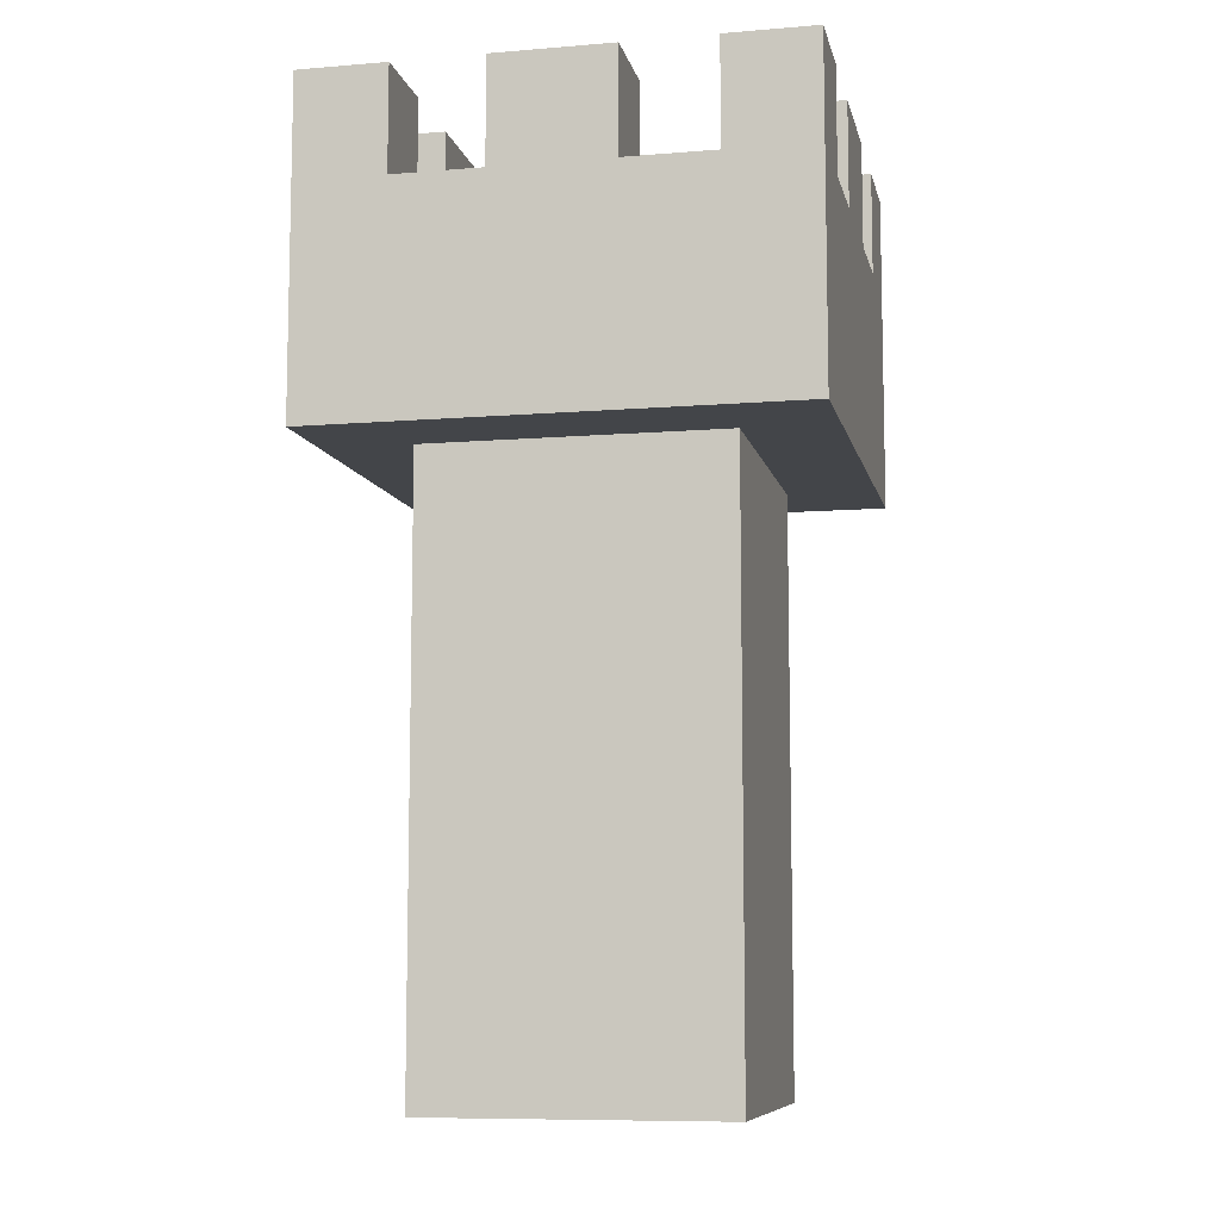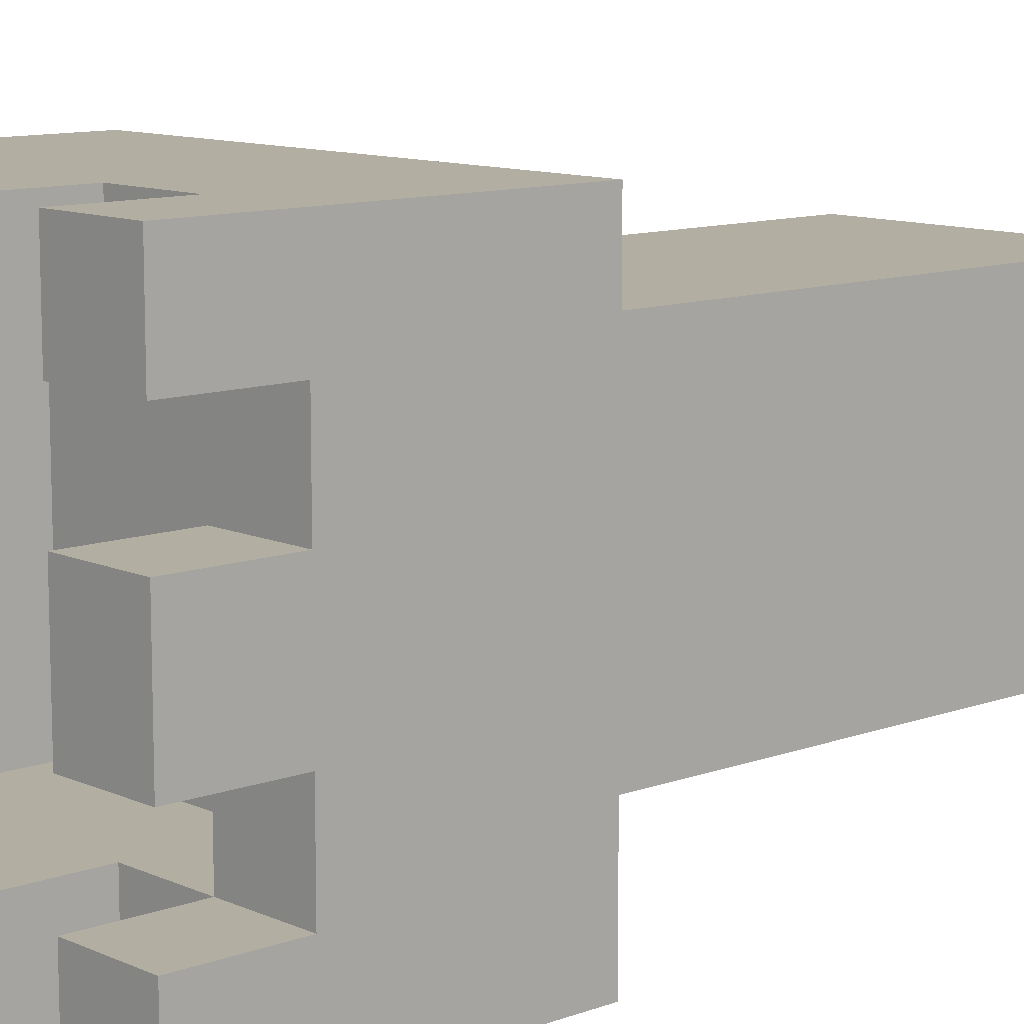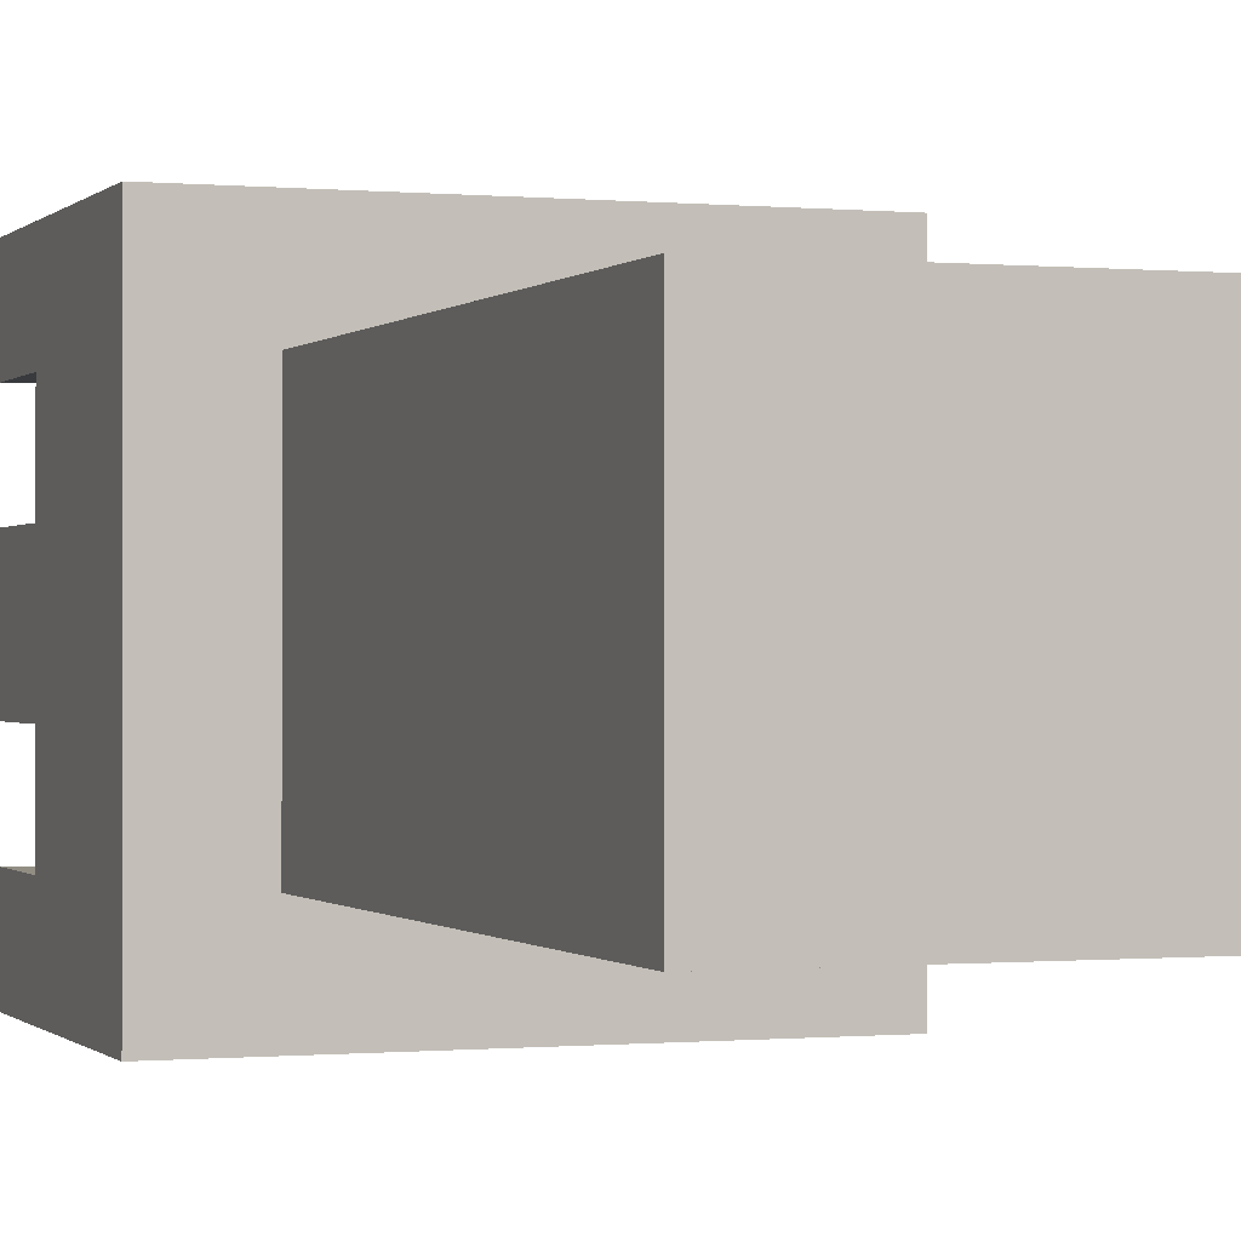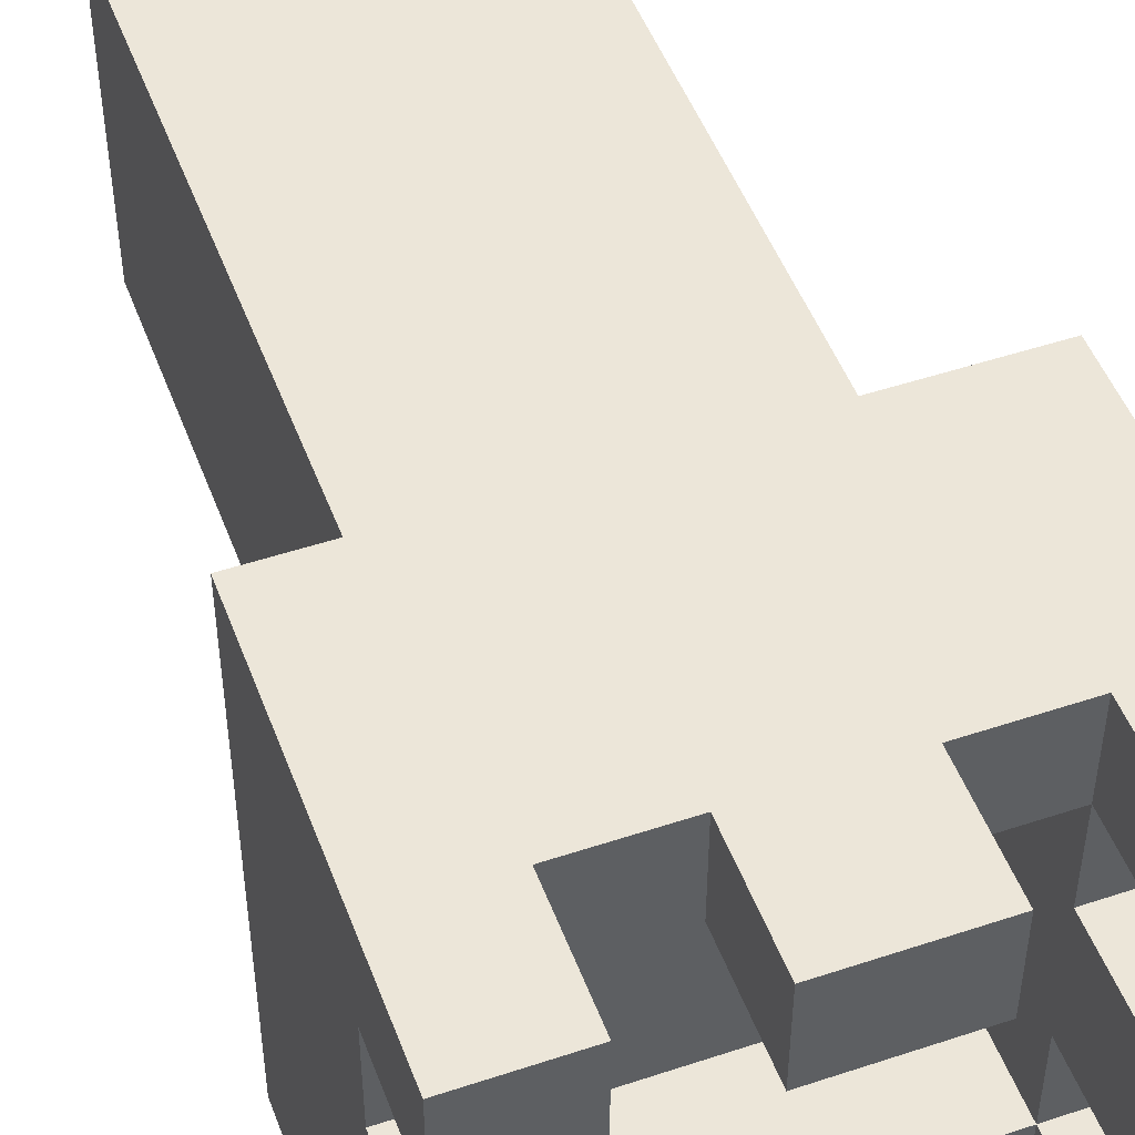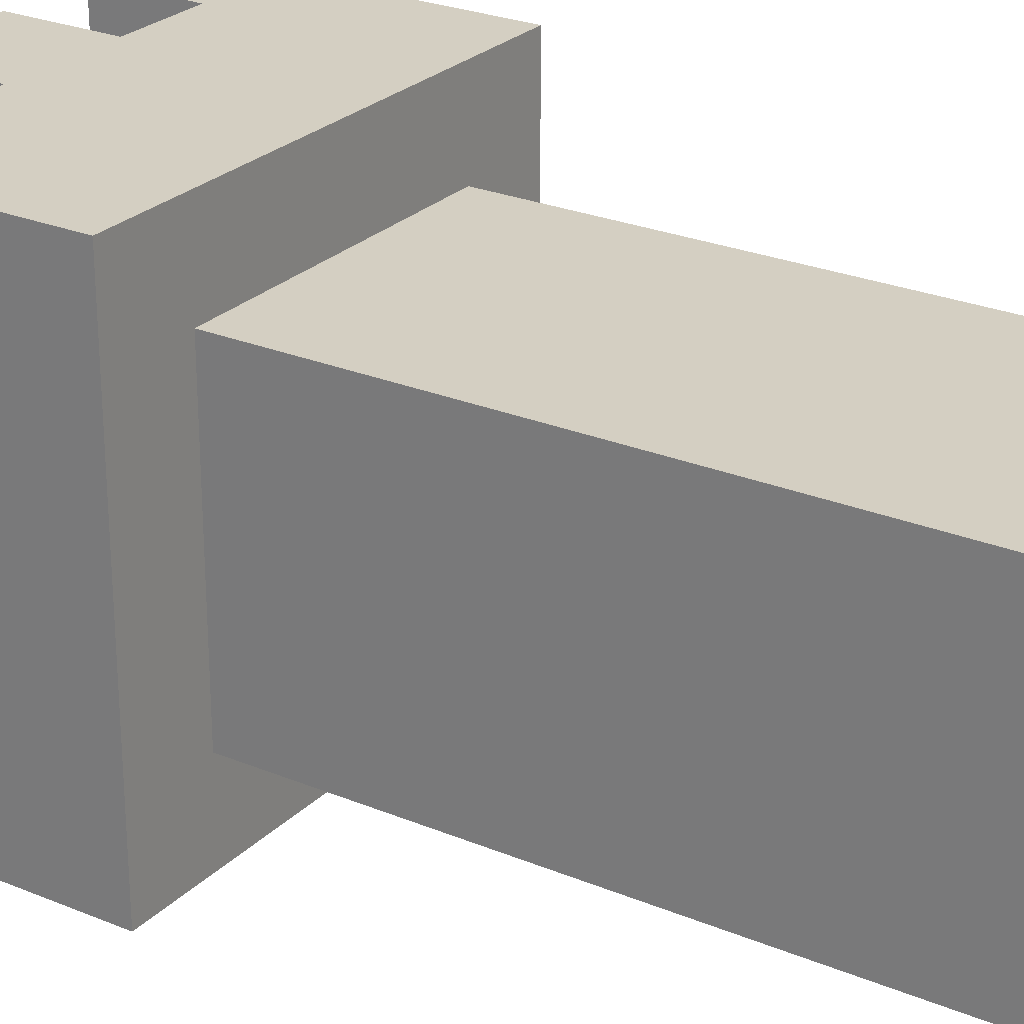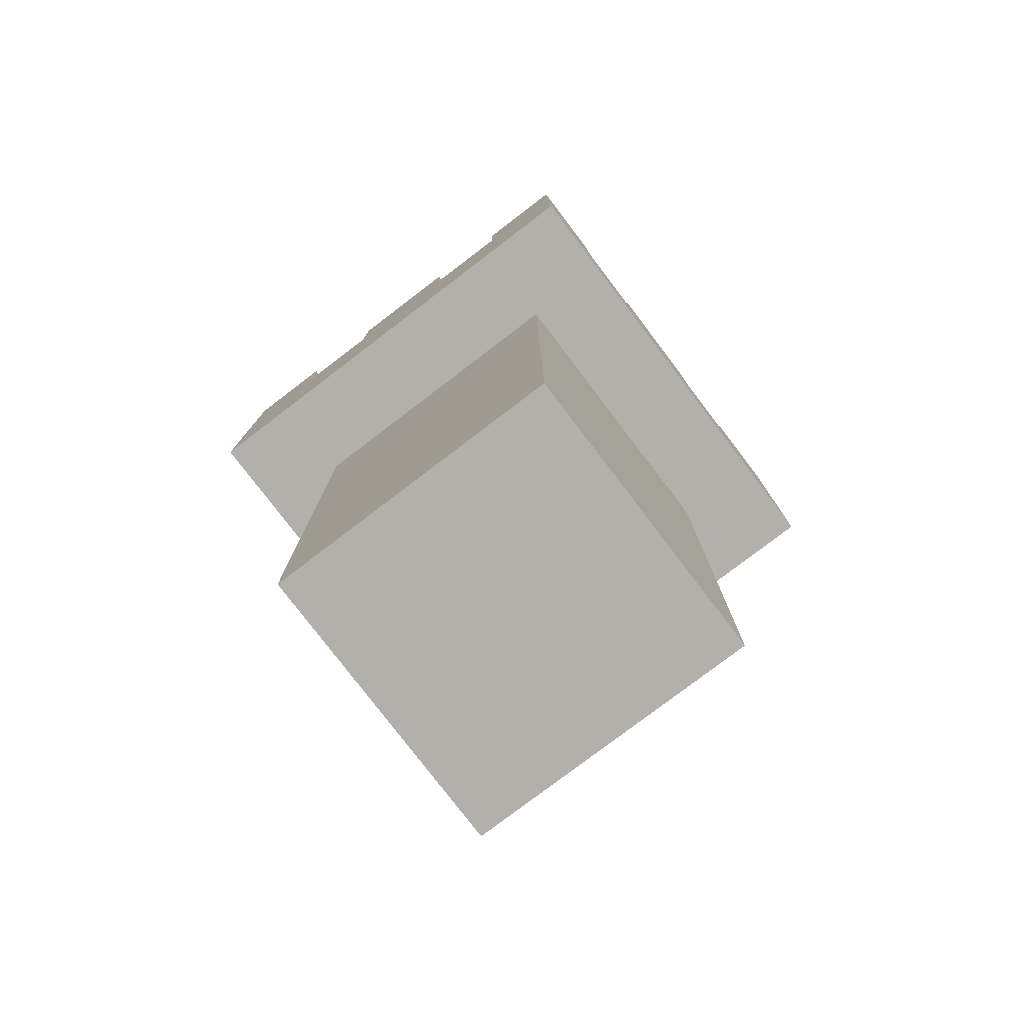
<metadata>
{"format":"obj","ext":"obj","renderer":"f3d","projection":"perspective","resolution":1024,"background":"white","views":[{"elev":-8.8,"azim":102.3,"up":"+Y"},{"elev":10.8,"azim":-132.3,"up":"+Z"},{"elev":-0.4,"azim":-20.0,"up":"+Z"},{"elev":49.4,"azim":159.8,"up":"+Z"},{"elev":25.8,"azim":-56.5,"up":"+Z"},{"elev":-78.5,"azim":-52.7,"up":"+Y"}]}
</metadata>
<code>
o Tower
g Cube
v 2.5 -5 2.5
v -2.5 -5 2.5
v 2.5 5 2.5
v -2.5 5 2.5
v -2.5 -5 -2.5
v -2.5 5 -2.5
v 2.5 -5 -2.5
v 2.5 5 -2.5
v 4 5 4
v 2.5 5 4
v 2.5 7 4
v 4 7 4
v 2.5 5 -4
v 4 5 -4
v 4 7 -4
v 2.5 7 -4
v -4 5 -2.5
v -4 5 -4
v -4 7 -4
v -4 7 -2.5
v 4 5 -2.5
v 4 7 -2.5
v 2.5 10.5 -4
v 4 10.5 -4
v 4 10.5 -2.5
v 2.5 10.5 -2.5
v -2.5 5 4
v -4 5 4
v -4 7 4
v -2.5 7 4
v -2.5 7 -4
v -2.5 5 -4
v -4 10.5 -4
v -2.5 10.5 -4
v -2.5 10.5 -2.5
v -4 10.5 -2.5
v -4 5 2.5
v -4 7 2.5
v 4 7 2.5
v 4 5 2.5
v 4 10.5 2.5
v 4 10.5 4
v 2.5 10.5 4
v 2.5 10.5 2.5
v -2.5 10.5 2.5
v -2.5 10.5 4
v -4 10.5 4
v -4 10.5 2.5
v -4 8.75 -4
v -2.5 8.75 -4
v -4 8.75 -2.5
v 2.5 8.75 -4
v 4 8.75 -4
v 4 8.75 -2.5
v 4 8.75 2.5
v 4 8.75 4
v -4 8.75 4
v -4 8.75 2.5
v 2.5 8.75 4
v -2.5 8.75 4
v -4 5 -1
v -4 7 -1
v 4 7 -1
v 4 5 -1
v 2.5 8.75 -2.5
v 4 8.75 -1
v 2.5 8.75 -1
v 2.5 5 -1
v -2.5 8.75 -2.5
v -2.5 8.75 -1
v -4 8.75 -1
v -2.5 5 -1
v -2.5 7 -2.5
v -2.5 7 -1
v 2.5 7 -1
v 2.5 7 -2.5
v -4 5 1
v -4 7 1
v 4 7 1
v 4 5 1
v 2.5 10.5 -1
v 4 10.5 -1
v 4 10.5 1
v 2.5 10.5 1
v 4 8.75 1
v 2.5 8.75 2.5
v 2.5 8.75 1
v 2.5 5 1
v -4 10.5 -1
v -2.5 10.5 -1
v -2.5 10.5 1
v -4 10.5 1
v -2.5 8.75 1
v -2.5 8.75 2.5
v -4 8.75 1
v -2.5 5 1
v -2.5 7 2.5
v -2.5 7 1
v 2.5 7 2.5
v 2.5 7 1
v 1 5 4
v 1 7 4
v 1 7 -4
v 1 5 -4
v 1 8.75 -4
v 1 8.75 -2.5
v 1 5 -2.5
v 1 8.75 2.5
v 1 8.75 4
v 1 5 2.5
v 1 7 -2.5
v 1 7 2.5
v 1 7 -1
v 1 5 -1
v 1 7 1
v 1 5 1
v -1 5 4
v -1 7 4
v -1 7 -4
v -1 5 -4
v -1 8.75 -4
v -1 8.75 -2.5
v -1 10.5 -4
v 1 10.5 -4
v 1 10.5 -2.5
v -1 10.5 -2.5
v -1 5 -2.5
v -1 8.75 2.5
v -1 8.75 4
v -1 10.5 2.5
v 1 10.5 2.5
v 1 10.5 4
v -1 10.5 4
v -1 5 2.5
v -1 7 -2.5
v -1 7 2.5
v -1 7 -1
v -1 5 -1
v -1 7 1
v -1 5 1
f 3 4 2 1
f 4 6 5 2
f 6 8 7 5
f 8 3 1 7
f 8 6 4 3
f 1 2 5 7
f 12 11 10 9
f 13 16 15 14
f 20 19 18 17
f 14 15 22 21
f 26 25 24 23
f 14 21 8 13
f 30 29 28 27
f 18 19 31 32
f 36 35 34 33
f 32 6 17 18
f 29 38 37 28
f 40 39 12 9
f 43 42 41 44
f 40 9 10 3
f 47 46 45 48
f 4 27 28 37
f 49 50 31 19
f 51 49 19 20
f 52 53 15 16
f 53 54 22 15
f 55 56 12 39
f 57 58 38 29
f 56 59 11 12
f 60 57 29 30
f 62 20 17 61
f 21 22 63 64
f 67 66 54 65
f 21 64 68 8
f 71 70 69 51
f 6 72 61 17
f 73 69 70 74
f 22 54 66 63
f 67 65 76 75
f 71 51 20 62
f 38 78 77 37
f 78 62 61 77
f 80 79 39 40
f 64 63 79 80
f 84 83 82 81
f 86 55 85 87
f 64 80 88 68
f 80 40 3 88
f 92 91 90 89
f 58 94 93 95
f 72 96 77 61
f 96 4 37 77
f 98 93 94 97
f 74 70 93 98
f 79 85 55 39
f 63 66 85 79
f 86 87 100 99
f 87 67 75 100
f 58 95 78 38
f 95 71 62 78
f 11 102 101 10
f 104 103 16 13
f 106 65 52 105
f 13 8 107 104
f 109 59 86 108
f 3 10 101 110
f 65 106 111 76
f 103 105 52 16
f 112 108 86 99
f 59 109 102 11
f 113 75 76 111
f 8 68 114 107
f 115 100 75 113
f 112 99 100 115
f 68 88 116 114
f 88 3 110 116
f 102 118 117 101
f 118 30 27 117
f 120 119 103 104
f 32 31 119 120
f 69 122 121 50
f 126 125 124 123
f 120 127 6 32
f 104 107 127 120
f 60 129 128 94
f 133 132 131 130
f 134 117 27 4
f 110 101 117 134
f 106 122 135 111
f 122 69 73 135
f 119 121 105 103
f 31 50 121 119
f 136 128 108 112
f 97 94 128 136
f 109 129 118 102
f 129 60 30 118
f 74 137 135 73
f 137 113 111 135
f 127 138 72 6
f 107 114 138 127
f 98 139 137 74
f 139 115 113 137
f 97 136 139 98
f 136 112 115 139
f 138 140 96 72
f 114 116 140 138
f 140 134 4 96
f 116 110 134 140
f 23 24 53 52
f 24 25 54 53
f 26 23 52 65
f 25 26 65 54
f 123 124 105 121
f 124 125 106 105
f 126 123 121 122
f 125 126 122 106
f 33 34 50 49
f 34 35 69 50
f 36 33 49 51
f 35 36 51 69
f 89 90 70 71
f 90 91 93 70
f 92 89 71 95
f 91 92 95 93
f 81 82 66 67
f 82 83 85 66
f 84 81 67 87
f 83 84 87 85
f 130 131 108 128
f 131 132 109 108
f 133 130 128 129
f 132 133 129 109
f 44 41 55 86
f 41 42 56 55
f 43 44 86 59
f 42 43 59 56
f 48 45 94 58
f 45 46 60 94
f 47 48 58 57
f 46 47 57 60

</code>
